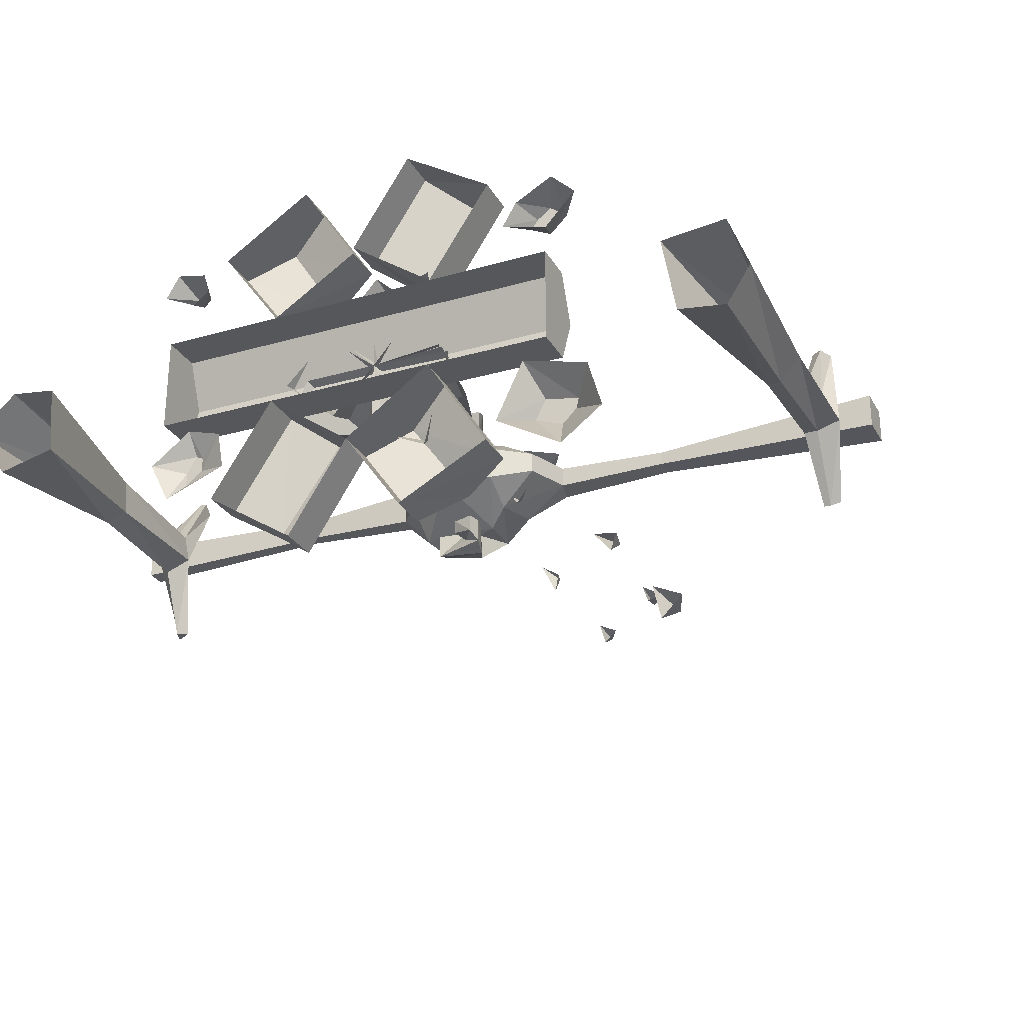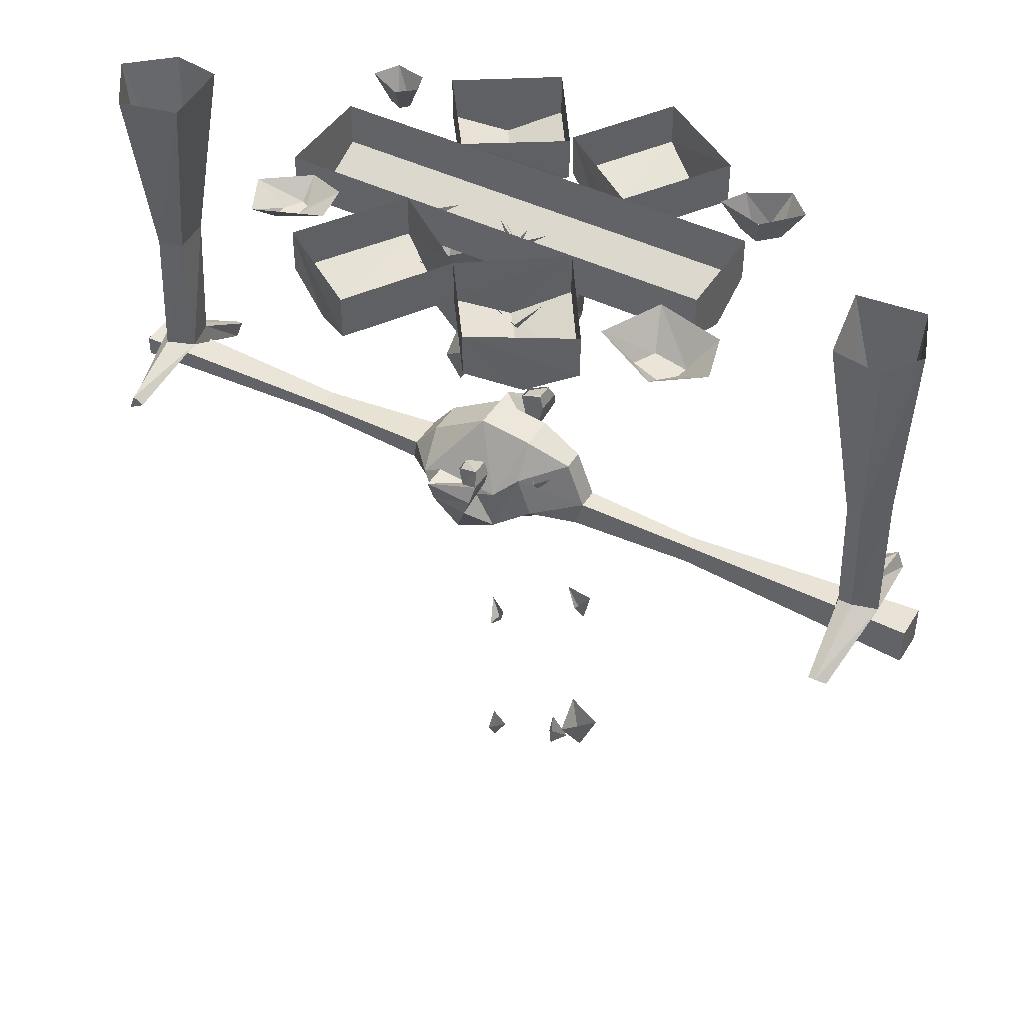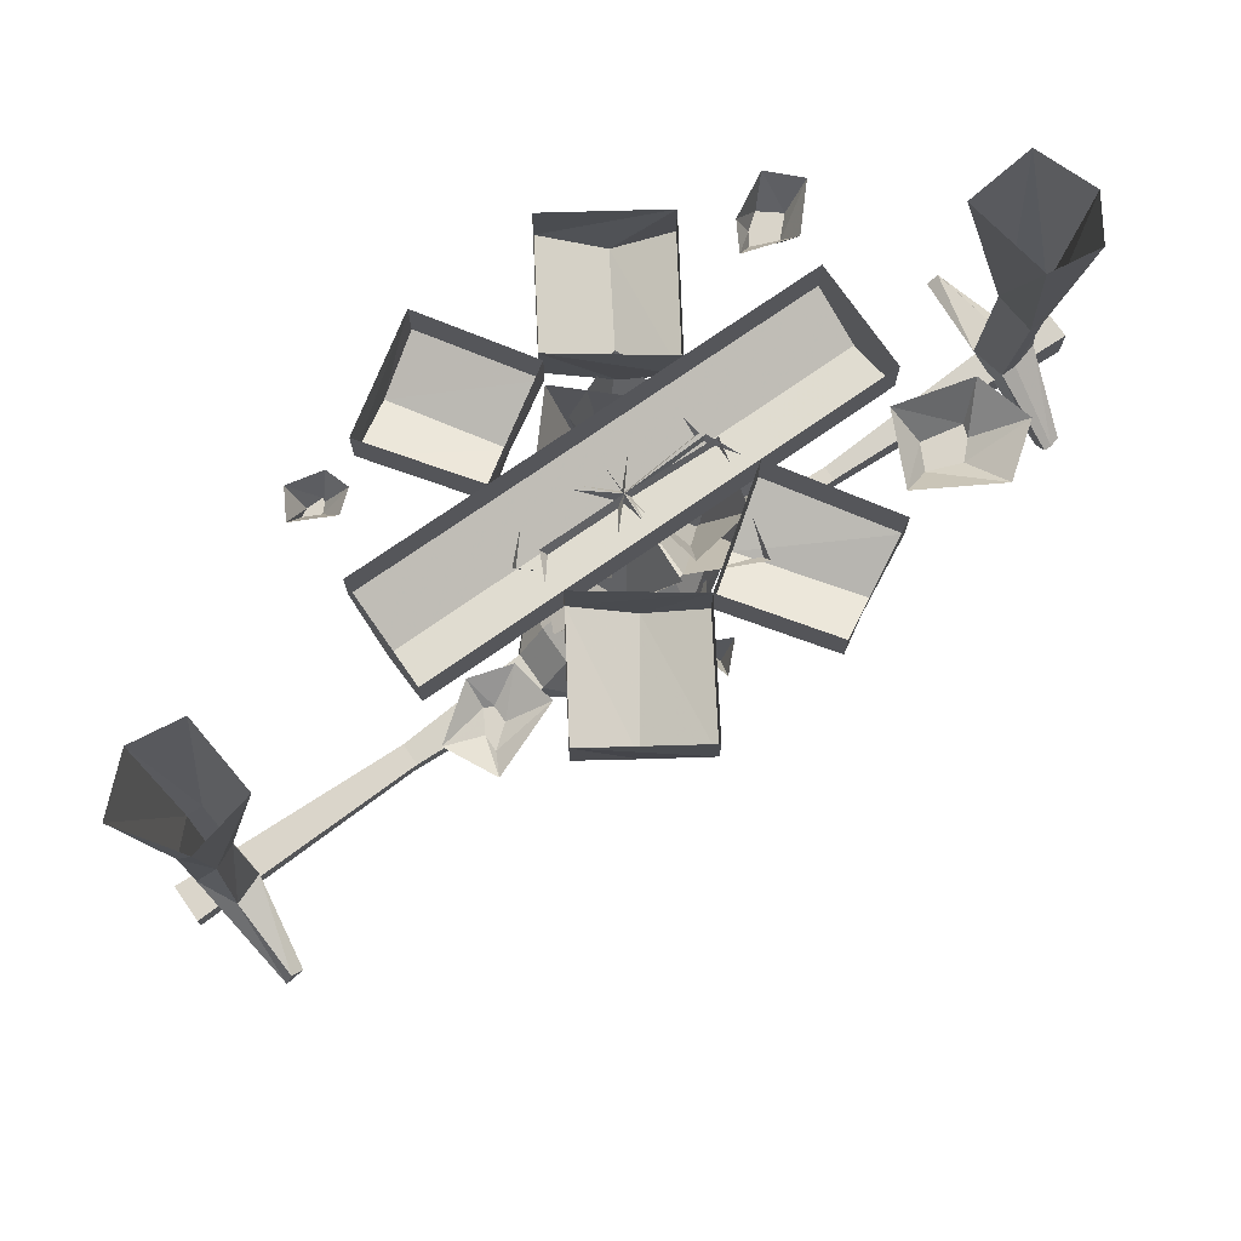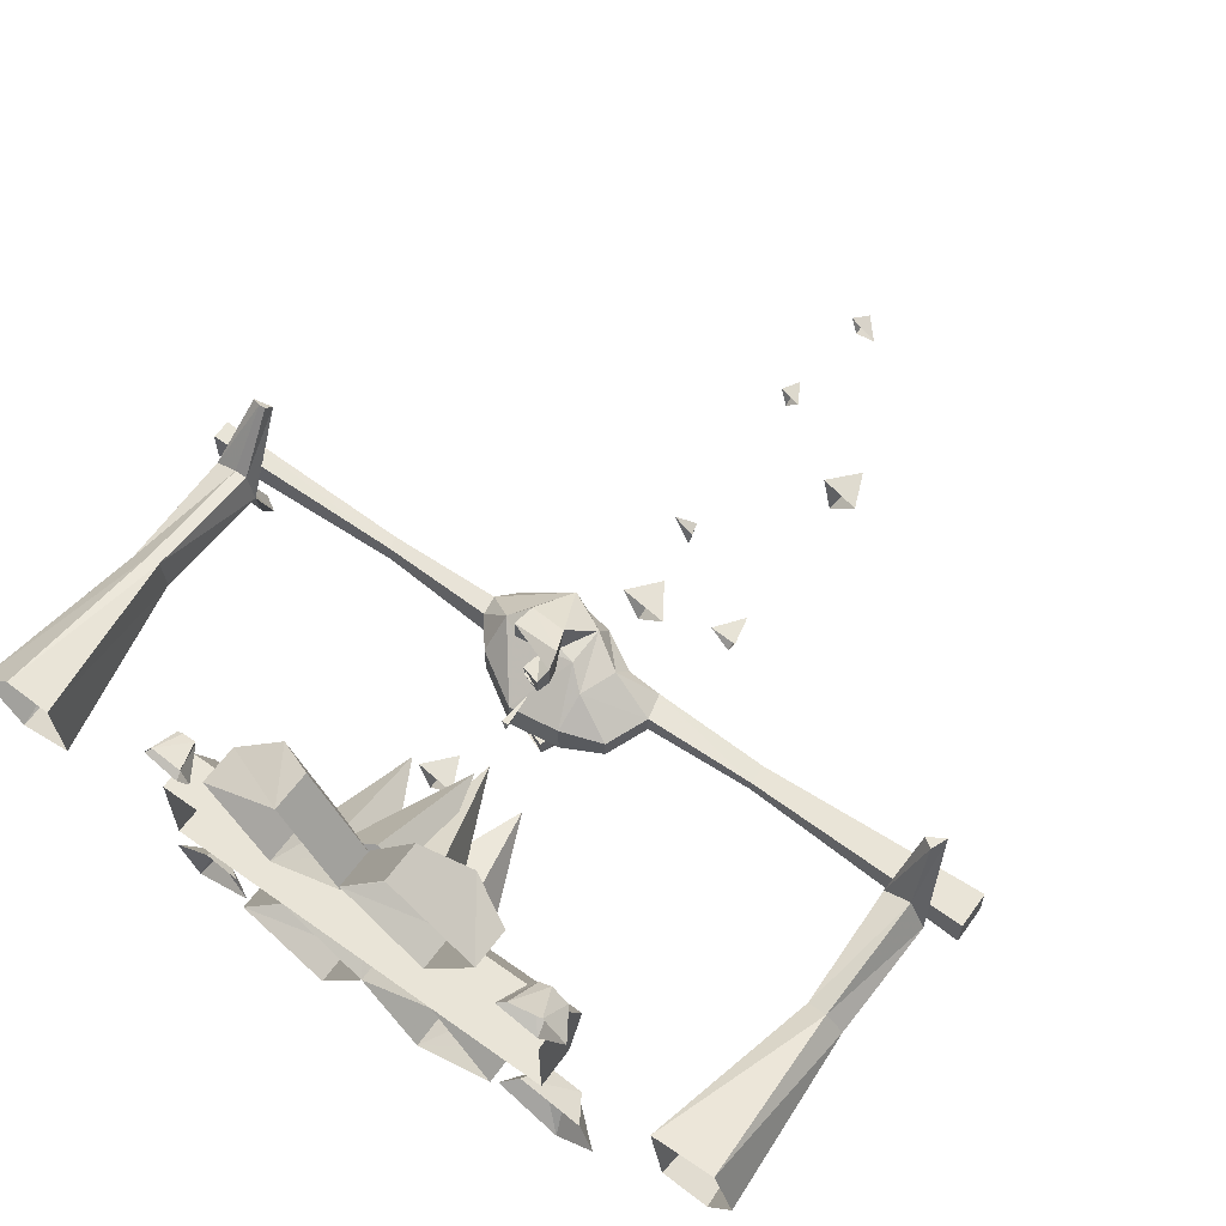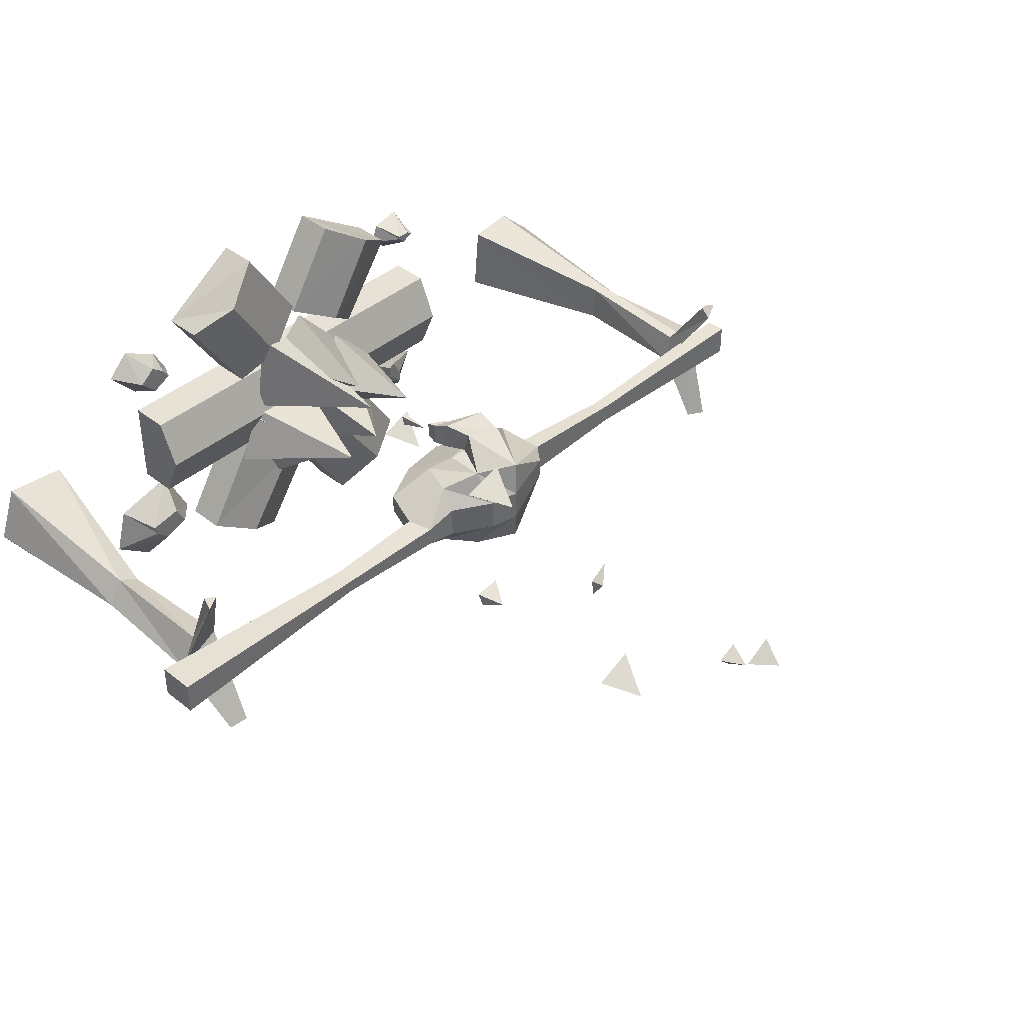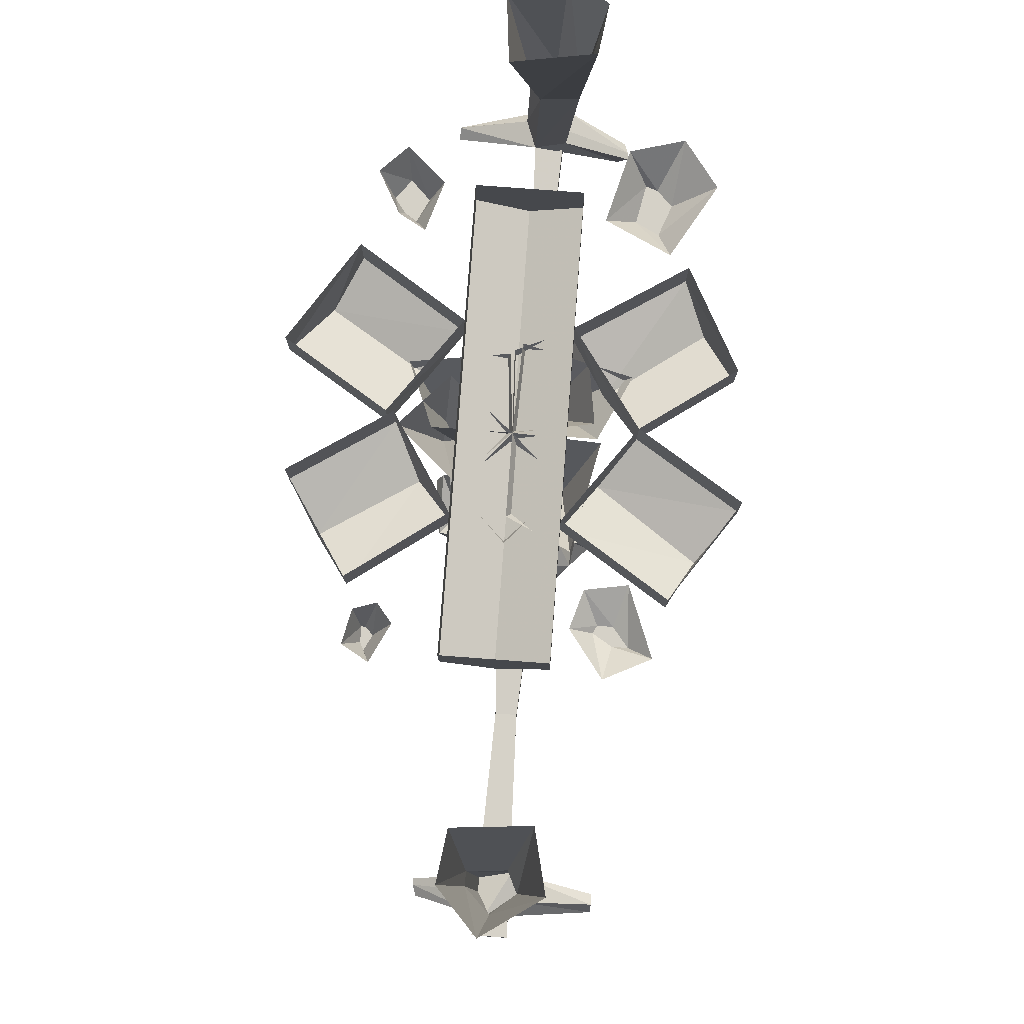
<metadata>
{"format":"obj","ext":"obj","renderer":"f3d","projection":"perspective","resolution":1024,"background":"white","views":[{"elev":-27.2,"azim":-156.1,"up":"+Z"},{"elev":44.3,"azim":-150.0,"up":"+Y"},{"elev":74.9,"azim":145.2,"up":"+Y"},{"elev":60.9,"azim":-144.1,"up":"+Z"},{"elev":40.5,"azim":-45.9,"up":"+Z"},{"elev":79.0,"azim":94.3,"up":"+Y"}]}
</metadata>
<code>
o object/ogre_spitroast/2
v -1 -80 13
v -1 -80 18
v 5 -83 17
v 5 -83 13
v -2 -84 13
v -2 -84 20
v -1 -80 14
v 5 -82 13
v 5 -82 17
v 4 -88 13
v -1 -88 13
v -1 -89 22
v 14 -90 20
v 4 -88 17
v -1 -80 -24
v -1 -80 -19
v 5 -82 -19
v 5 -83 -23
v 4 -88 -23
v -2 -84 -26
v -1 -80 -20
v 5 -82 -23
v 5 -83 -19
v 4 -88 -19
v 5 -91 -19
v 14 -90 -26
v -1 -89 -28
v -2 -84 -19
v -26 -96 0
v -21 -83 0
v -21 -83 -6
v -26 -96 -6
v -59 -97 -5
v -59 -97 -1
v -24 -104 0
v -13 -99 8
v -9 -88 8
v -9 -78 2
v -9 -78 -8
v -9 -88 -14
v -13 -99 -14
v -24 -104 -6
v -59 -103 -5
v -127 -105 -8
v -127 -94 -8
v -127 -94 2
v -59 -103 -1
v -14 -104 2
v -2 -111 2
v -3 -105 12
v -3 -93 12
v 6 -76 2
v 6 -76 -8
v -3 -93 -18
v -3 -105 -18
v -2 -111 -8
v -14 -104 -8
v 7 -113 2
v 9 -111 12
v 2 -96 20
v 2 -94 13
v 14 -90 13
v 20 -94 12
v 22 -86 2
v 22 -86 -8
v 20 -94 -18
v 14 -90 -19
v 2 -94 -19
v 2 -96 -26
v 9 -111 -18
v 7 -113 -8
v 26 -106 1
v 30 -101 2
v 14 -98 17
v 5 -91 13
v 29 -95 2
v 29 -95 -8
v 30 -101 -8
v 14 -98 -23
v -1 -88 -19
v 26 -106 -5
v 64 -97 -6
v 65 -101 -6
v 64 -97 0
v 127 -96 2
v 127 -96 -8
v 127 -102 -8
v 65 -101 0
v 127 -102 2
v -127 -105 2
v -114 -103 24
v -109 -100 24
v -112 -98 24
v -113 -91 4
v -118 -91 -6
v -105 -91 1
v -106 -54 0
v -112 -53 3
v -117 -54 -4
v -111 -91 -8
v -110 -104 -27
v -113 -105 -26
v -108 -107 -24
v -107 -91 -8
v -107 -54 -11
v -99 0 -15
v -95 0 8
v -114 0 10
v -120 0 -6
v -111 -54 -11
v -108 -104 -27
v -113 0 -17
v 118 -103 -31
v 113 -100 -31
v 116 -98 -31
v 117 -91 -11
v 122 -91 -1
v 109 -91 -8
v 110 -54 -7
v 116 -53 -10
v 122 -54 -3
v 115 -91 1
v 114 -104 20
v 117 -105 19
v 112 -107 17
v 111 -91 1
v 111 -54 4
v 103 0 8
v 101 0 -13
v 118 0 -17
v 129 0 -1
v 115 -54 4
v 112 -104 20
v 117 0 10
v -9 -127 14
v -17 -115 17
v -9 -115 10
v -4 -115 21
v -28 -141 -7
v -22 -132 -6
v -30 -132 -7
v -28 -132 -13
v 1 -158 -7
v 0 -154 -7
v 1 -154 -13
v 6 -154 -3
v -28 -200 -7
v -33 -188 -6
v -25 -188 -14
v -22 -188 -1
v 4 -215 -6
v 6 -208 -3
v 0 -208 -6
v 4 -208 -10
v -6 -234 14
v -12 -227 14
v -6 -227 13
v -4 -227 19
v 0 -12 -32
v -12 -18 -23
v -30 -18 -48
v -17 -12 -56
v 0 0 -32
v -25 0 -14
v -25 -12 -14
v -43 -12 -42
v -17 0 -56
v -43 0 -42
v 17 -12 -59
v 30 -18 -49
v 12 -18 -23
v 17 0 -59
v 43 0 -42
v 43 -12 -42
v 25 -12 -14
v 25 0 -14
v 61 -12 -14
v 61 -18 0
v -61 -18 0
v -61 -12 -14
v 61 0 -14
v 61 0 14
v 61 -12 14
v -61 -12 14
v -61 0 -14
v -61 0 14
v 43 -12 39
v 30 -18 48
v 14 -18 23
v 25 -12 14
v 43 0 39
v 17 0 56
v 17 -12 56
v 0 -12 30
v 25 0 14
v 0 0 30
v -25 -12 14
v -14 -18 23
v -30 -18 49
v -43 -12 42
v -25 0 14
v 0 0 32
v 0 -12 32
v -17 -12 59
v -43 0 42
v -17 0 59
v -14 -55 -3
v -22 -15 1
v -30 -15 -17
v -4 -15 -21
v 0 -15 0
v -4 -49 19
v 14 -15 14
v 0 -15 30
v -14 -15 17
v 9 -42 -14
v 22 -15 0
v 1 -15 -23
v 30 -15 -17
v 12 -61 -10
v 6 -50 -7
v 14 -50 -14
v 17 -50 -3
v 0 -77 14
v 1 -67 14
v -1 -67 14
v 0 -67 10
v -14 -93 -10
v -17 -87 -10
v -14 -87 -14
v -9 -87 -6
v -14 -42 -9
v 0 -15 -22
v -24 -15 -1
v -17 -15 -30
v 18 -49 2
v 13 -15 -14
v 29 -15 0
v 16 -15 13
v -4 -55 13
v 0 -15 21
v -17 -15 28
v -21 -15 2
v -57 -9 -28
v -54 -9 -34
v -46 0 -37
v -54 0 -20
v -67 -9 -30
v -62 -9 -37
v -65 0 -48
v -66 -9 -33
v -77 0 -39
v -73 0 -25
v 58 -9 34
v 60 -9 33
v 64 0 31
v 60 0 38
v 54 -9 34
v 56 -9 31
v 54 0 26
v 54 -9 33
v 49 0 30
v 51 0 36
v -59 -9 26
v -64 -9 31
v -70 0 32
v -61 0 22
v -53 -9 29
v -59 -9 35
v -63 0 39
v -55 -9 32
v -52 0 33
v -48 0 26
v 55 -5 -29
v 55 -5 -33
v 58 0 -39
v 64 0 -27
v 52 -5 -24
v 50 -5 -29
v 40 0 -32
v 50 -5 -25
v 42 0 -21
v 52 0 -18
v -1 -80 13
v -1 -80 13
v -1 -80 13
f 1 2 3
f 1 3 4
f 1 4 5
f 1 5 6
f 1 6 2
f 1 2 7
f 1 7 8
f 1 8 4
f 4 8 9
f 4 9 3
f 4 3 10
f 4 10 5
f 5 10 11
f 5 11 12
f 5 12 6
f 6 12 13
f 6 13 14
f 6 14 2
f 2 14 3
f 2 3 9
f 3 2 2
f 2 2 7
f 15 16 17
f 15 17 18
f 15 18 19
f 15 19 20
f 15 20 16
f 15 16 21
f 15 21 15
f 15 15 18
f 18 15 22
f 18 22 23
f 18 23 24
f 18 24 19
f 19 24 25
f 19 25 26
f 19 26 20
f 20 26 27
f 20 27 28
f 20 28 16
f 16 28 23
f 16 23 17
f 16 17 21
f 29 30 31
f 29 31 32
f 29 32 33
f 29 33 34
f 29 34 35
f 29 35 36
f 29 36 37
f 29 37 30
f 30 37 38
f 30 38 31
f 31 38 39
f 31 39 40
f 31 40 32
f 32 40 41
f 32 41 42
f 32 42 43
f 32 43 33
f 33 43 44
f 33 44 45
f 33 45 34
f 34 45 46
f 34 46 47
f 34 47 35
f 35 47 42
f 35 42 48
f 35 48 36
f 36 48 49
f 36 49 50
f 36 50 37
f 37 50 51
f 37 51 38
f 38 51 52
f 38 52 39
f 39 52 53
f 39 53 54
f 39 54 40
f 40 54 55
f 40 55 41
f 41 55 56
f 41 56 57
f 41 57 42
f 42 57 48
f 48 57 49
f 49 57 56
f 49 56 58
f 49 58 50
f 50 58 59
f 50 59 60
f 50 60 61
f 50 61 51
f 51 61 62
f 51 62 63
f 51 63 52
f 52 63 64
f 52 64 53
f 53 64 65
f 53 65 66
f 53 66 54
f 54 66 67
f 54 67 68
f 54 68 55
f 55 68 69
f 55 69 70
f 55 70 71
f 55 71 56
f 56 71 58
f 58 71 72
f 58 72 59
f 59 72 73
f 59 73 63
f 59 63 74
f 59 74 60
f 60 74 12
f 60 12 11
f 60 11 61
f 61 11 75
f 61 75 62
f 62 75 13
f 62 13 74
f 62 74 63
f 65 64 76
f 65 76 77
f 65 77 66
f 66 77 78
f 66 78 70
f 66 70 79
f 66 79 67
f 67 79 26
f 67 26 25
f 67 25 68
f 68 25 80
f 68 80 69
f 69 80 27
f 69 27 79
f 69 79 70
f 78 73 72
f 78 72 81
f 78 81 70
f 70 81 71
f 71 81 72
f 73 76 63
f 63 76 64
f 48 35 35
f 42 42 57
f 14 10 3
f 10 14 75
f 10 75 11
f 13 75 14
f 74 13 12
f 27 26 79
f 28 27 80
f 28 80 24
f 28 24 23
f 24 80 25
f 22 17 23
f 82 83 78
f 82 78 77
f 82 77 84
f 82 84 85
f 82 85 86
f 82 86 83
f 83 86 87
f 83 87 88
f 83 88 73
f 83 73 78
f 88 84 76
f 88 76 73
f 84 77 76
f 89 85 84
f 89 84 88
f 89 88 87
f 89 87 85
f 85 87 86
f 46 90 47
f 47 90 43
f 47 43 42
f 90 44 43
f 44 90 45
f 45 90 46
f 91 92 93
f 91 93 94
f 91 94 95
f 91 95 92
f 92 95 96
f 92 96 93
f 93 96 94
f 94 96 97
f 94 97 98
f 94 98 95
f 95 98 99
f 95 99 100
f 95 100 101
f 95 101 102
f 95 102 96
f 96 102 103
f 96 103 104
f 96 104 105
f 96 105 97
f 97 105 106
f 97 106 107
f 97 107 98
f 98 107 108
f 98 108 99
f 99 108 109
f 99 109 110
f 99 110 100
f 100 110 104
f 100 104 111
f 100 111 101
f 101 111 103
f 101 103 102
f 103 111 104
f 110 105 104
f 105 110 112
f 105 112 106
f 109 112 110
f 113 114 115
f 113 115 116
f 113 116 117
f 113 117 114
f 114 117 118
f 114 118 115
f 115 118 116
f 116 118 119
f 116 119 120
f 116 120 117
f 117 120 121
f 117 121 122
f 117 122 123
f 117 123 124
f 117 124 118
f 118 124 125
f 118 125 126
f 118 126 127
f 118 127 119
f 119 127 128
f 119 128 129
f 119 129 120
f 120 129 130
f 120 130 121
f 121 130 131
f 121 131 132
f 121 132 122
f 122 132 126
f 122 126 133
f 122 133 123
f 123 133 125
f 123 125 124
f 125 133 126
f 132 127 126
f 127 132 134
f 127 134 128
f 131 134 132
f 135 136 137
f 135 137 138
f 135 138 136
f 139 140 141
f 139 141 142
f 139 142 140
f 143 144 145
f 143 145 146
f 143 146 144
f 147 148 149
f 147 149 150
f 147 150 148
f 151 152 153
f 151 153 154
f 151 154 152
f 155 156 157
f 155 157 158
f 155 158 156
f 159 160 161
f 159 161 162
f 159 162 163
f 159 163 164
f 159 164 160
f 160 164 165
f 160 165 166
f 160 166 161
f 161 166 167
f 161 167 162
f 162 167 163
f 165 164 168
f 165 168 166
f 166 168 167
f 169 170 171
f 169 171 159
f 169 159 172
f 169 172 173
f 169 173 170
f 170 173 174
f 170 174 175
f 170 175 171
f 171 175 163
f 171 163 159
f 159 163 172
f 174 173 176
f 174 176 175
f 175 176 163
f 177 178 179
f 177 179 180
f 177 180 181
f 177 181 182
f 177 182 178
f 178 182 183
f 178 183 184
f 178 184 179
f 179 184 185
f 179 185 180
f 180 185 181
f 183 182 186
f 183 186 184
f 184 186 185
f 187 188 189
f 187 189 190
f 187 190 191
f 187 191 192
f 187 192 188
f 188 192 193
f 188 193 194
f 188 194 189
f 189 194 195
f 189 195 190
f 190 195 191
f 193 192 196
f 193 196 194
f 194 196 195
f 197 198 199
f 197 199 200
f 197 200 201
f 197 201 202
f 197 202 198
f 198 202 203
f 198 203 204
f 198 204 199
f 199 204 205
f 199 205 200
f 200 205 201
f 203 202 206
f 203 206 204
f 204 206 205
f 207 208 209
f 207 209 210
f 207 210 211
f 207 211 208
f 212 211 213
f 212 213 214
f 212 214 215
f 212 215 211
f 216 217 211
f 216 211 218
f 216 218 219
f 216 219 217
f 220 221 222
f 220 222 223
f 220 223 221
f 224 225 226
f 224 226 227
f 224 227 225
f 228 229 230
f 228 230 231
f 228 231 229
f 232 233 211
f 232 211 234
f 232 234 235
f 232 235 233
f 236 211 237
f 236 237 238
f 236 238 239
f 236 239 211
f 240 241 242
f 240 242 243
f 240 243 211
f 240 211 241
f 244 245 246
f 244 246 247
f 244 247 248
f 244 248 245
f 245 248 249
f 245 249 250
f 245 250 246
f 249 251 252
f 249 252 250
f 251 248 253
f 251 253 252
f 248 247 253
f 248 251 249
f 254 255 256
f 254 256 257
f 254 257 258
f 254 258 255
f 255 258 259
f 255 259 260
f 255 260 256
f 259 261 262
f 259 262 260
f 261 258 263
f 261 263 262
f 258 257 263
f 258 261 259
f 264 265 266
f 264 266 267
f 264 267 268
f 264 268 265
f 265 268 269
f 265 269 270
f 265 270 266
f 269 271 272
f 269 272 270
f 271 268 273
f 271 273 272
f 268 267 273
f 268 271 269
f 274 275 276
f 274 276 277
f 274 277 278
f 274 278 275
f 275 278 279
f 275 279 280
f 275 280 276
f 279 281 282
f 279 282 280
f 281 278 283
f 281 283 282
f 278 277 283
f 278 281 279

</code>
